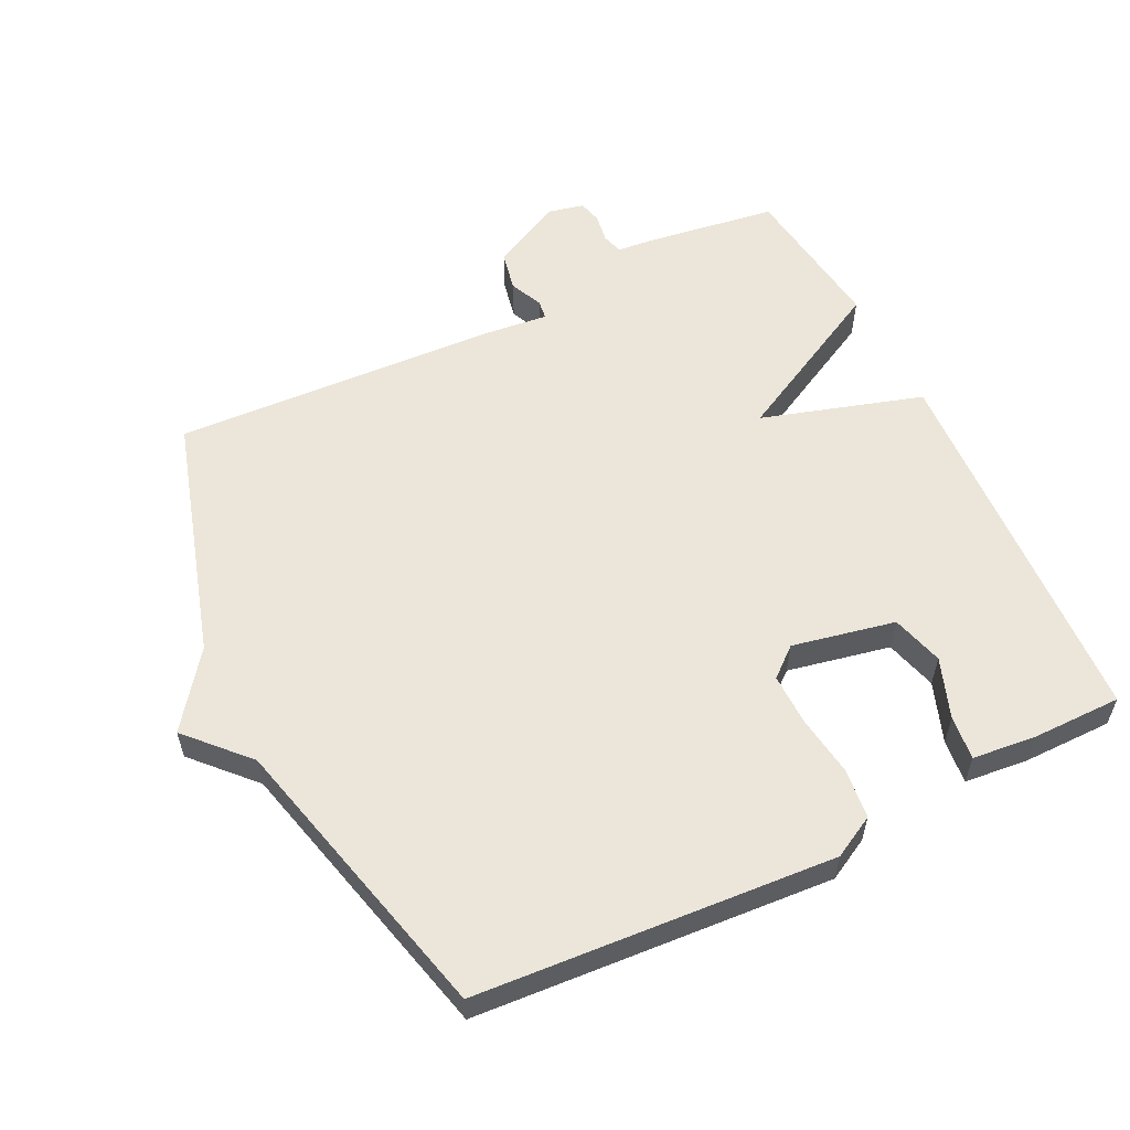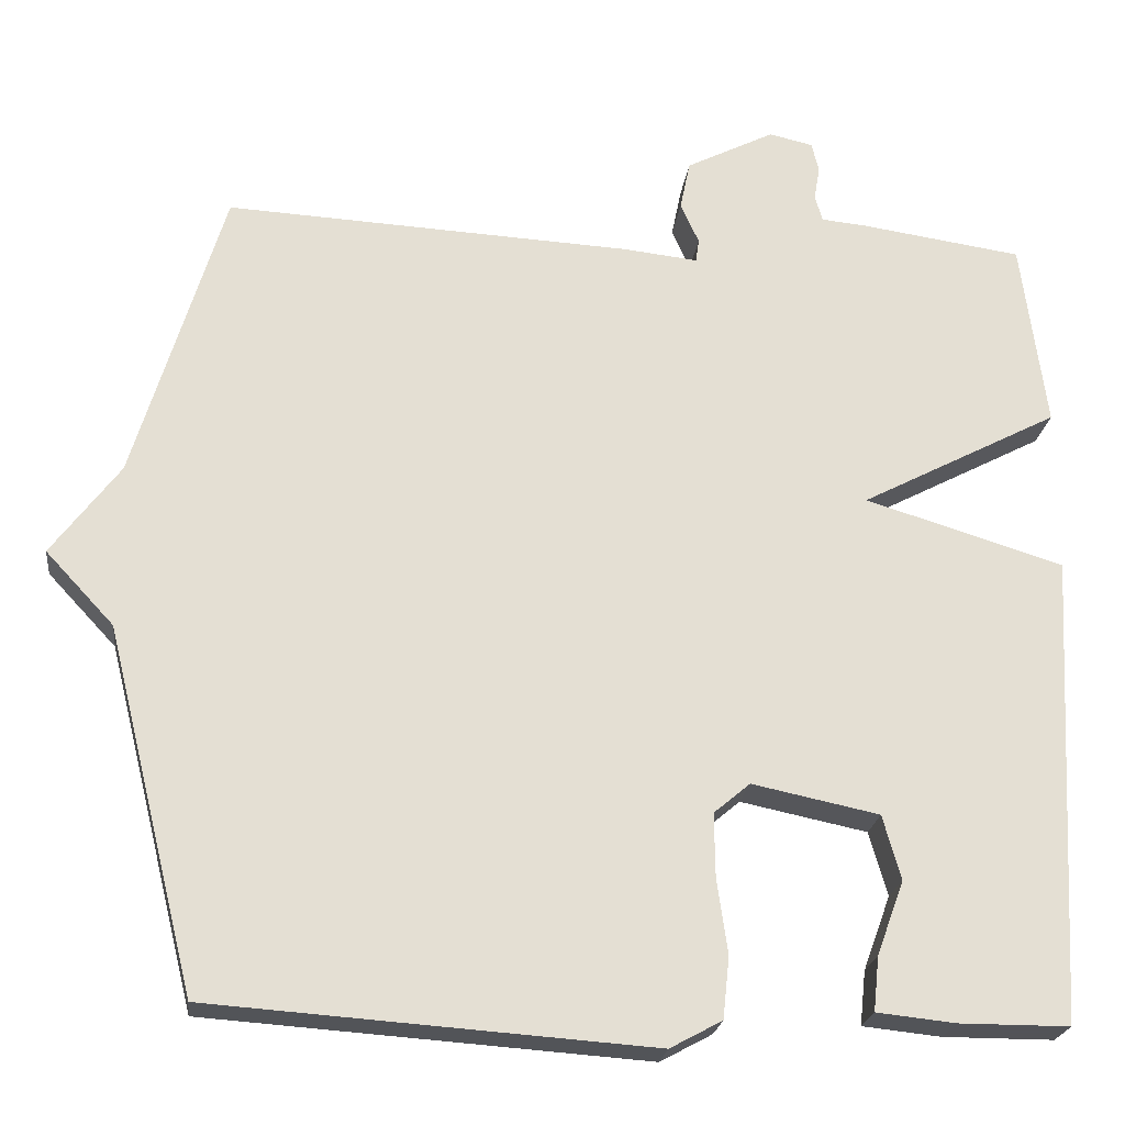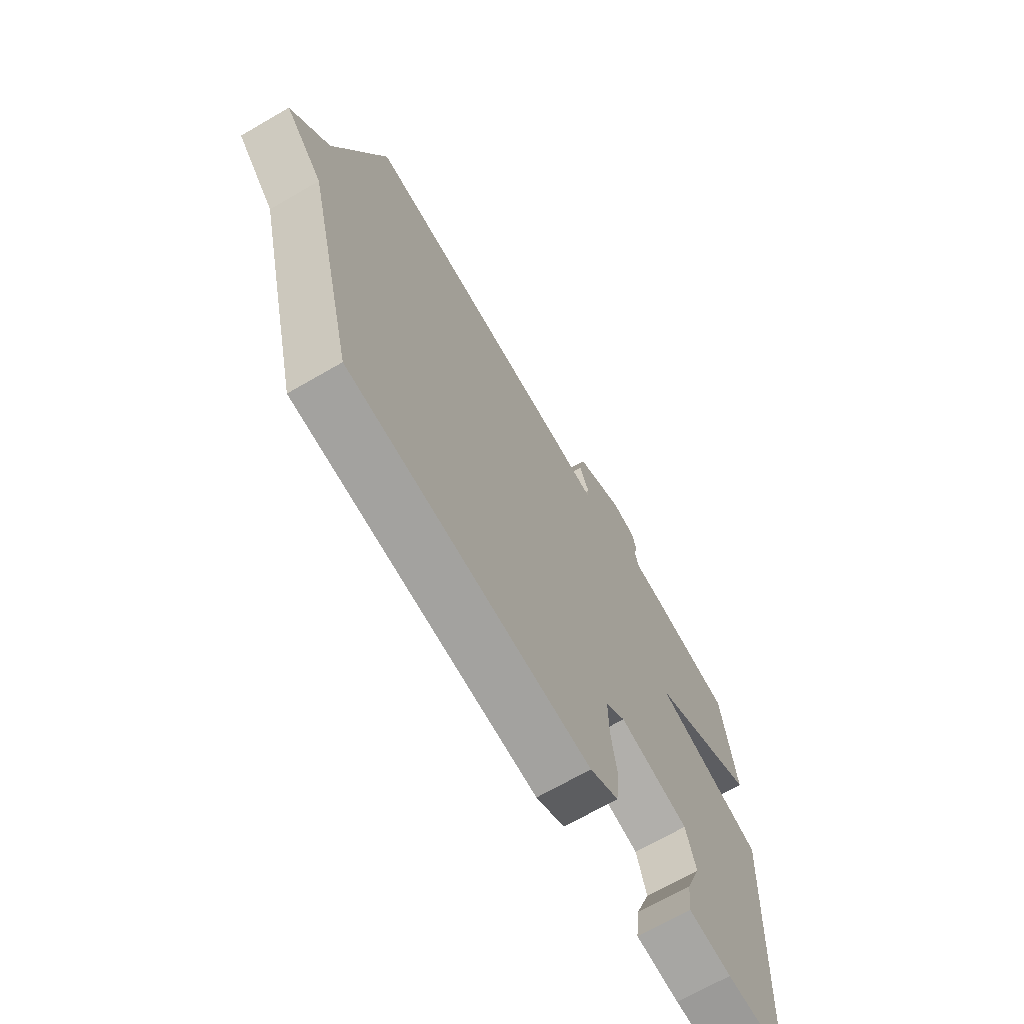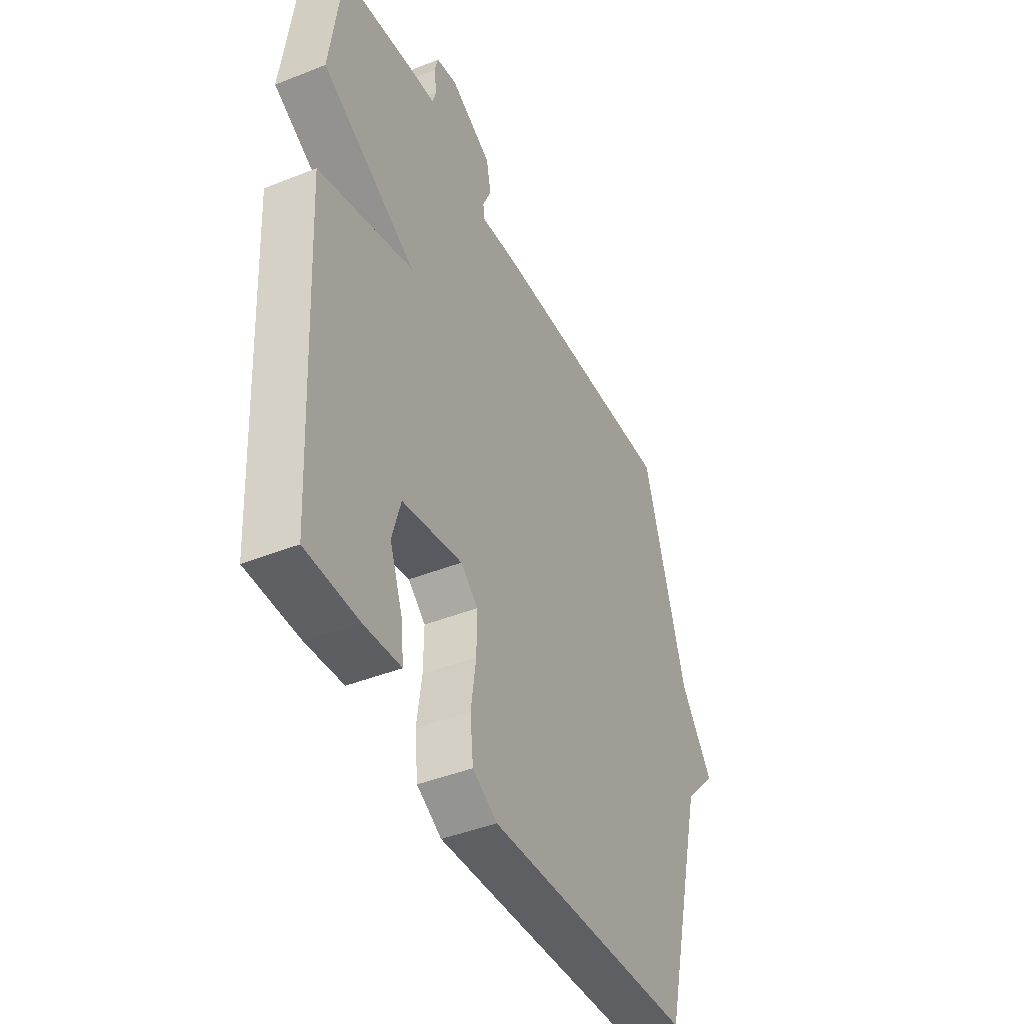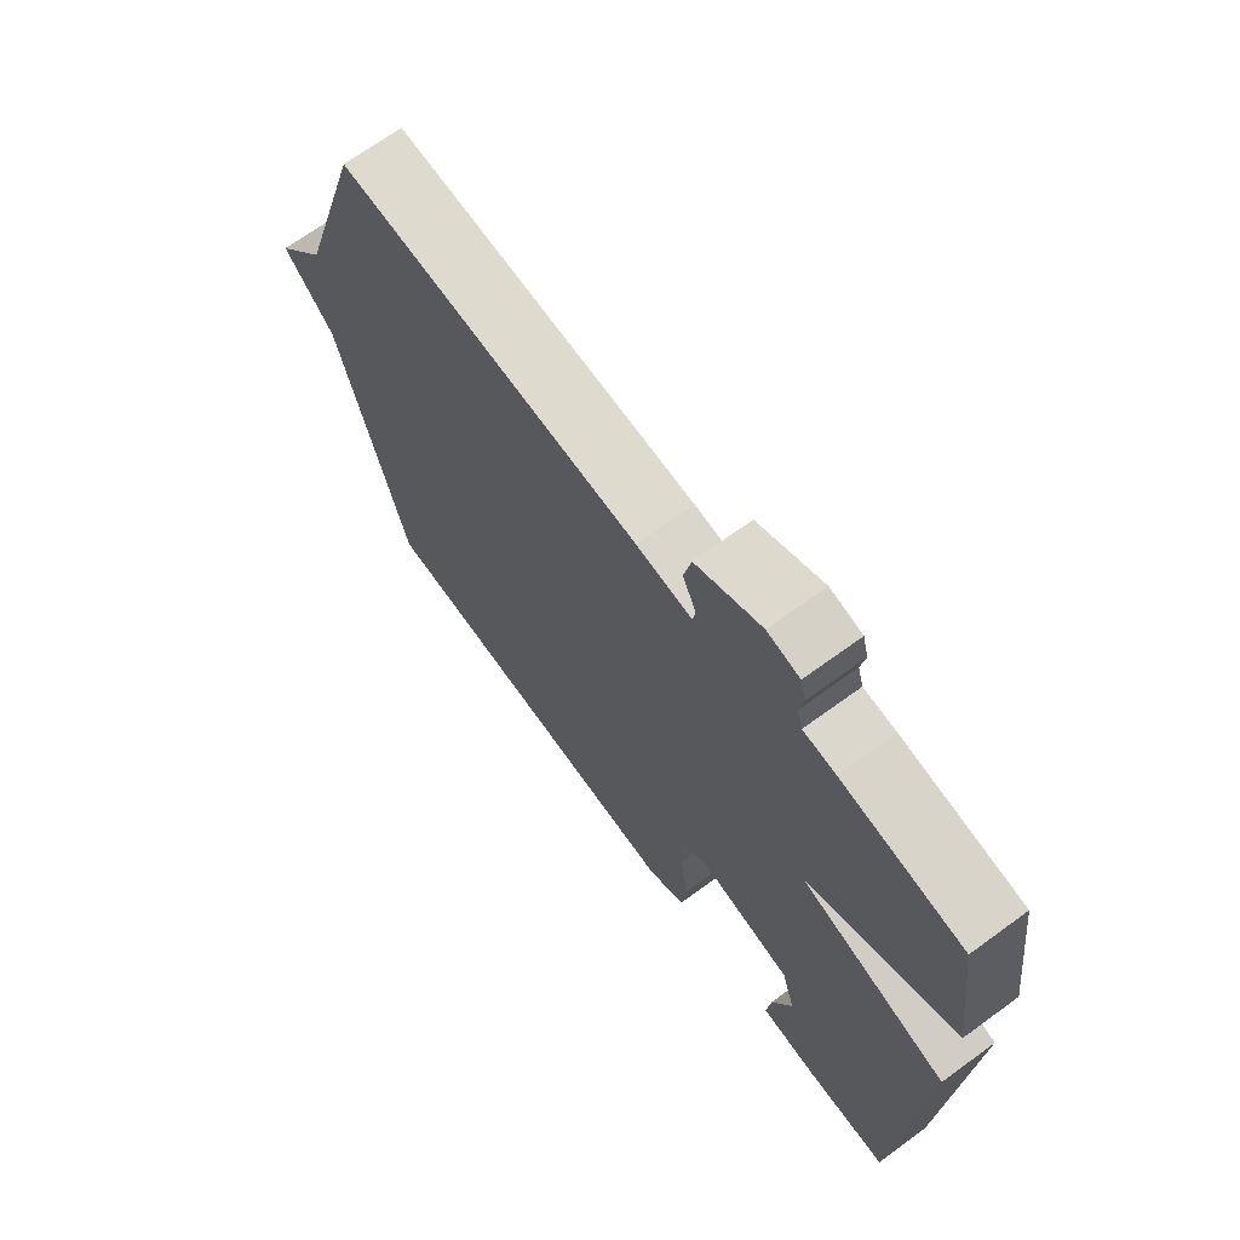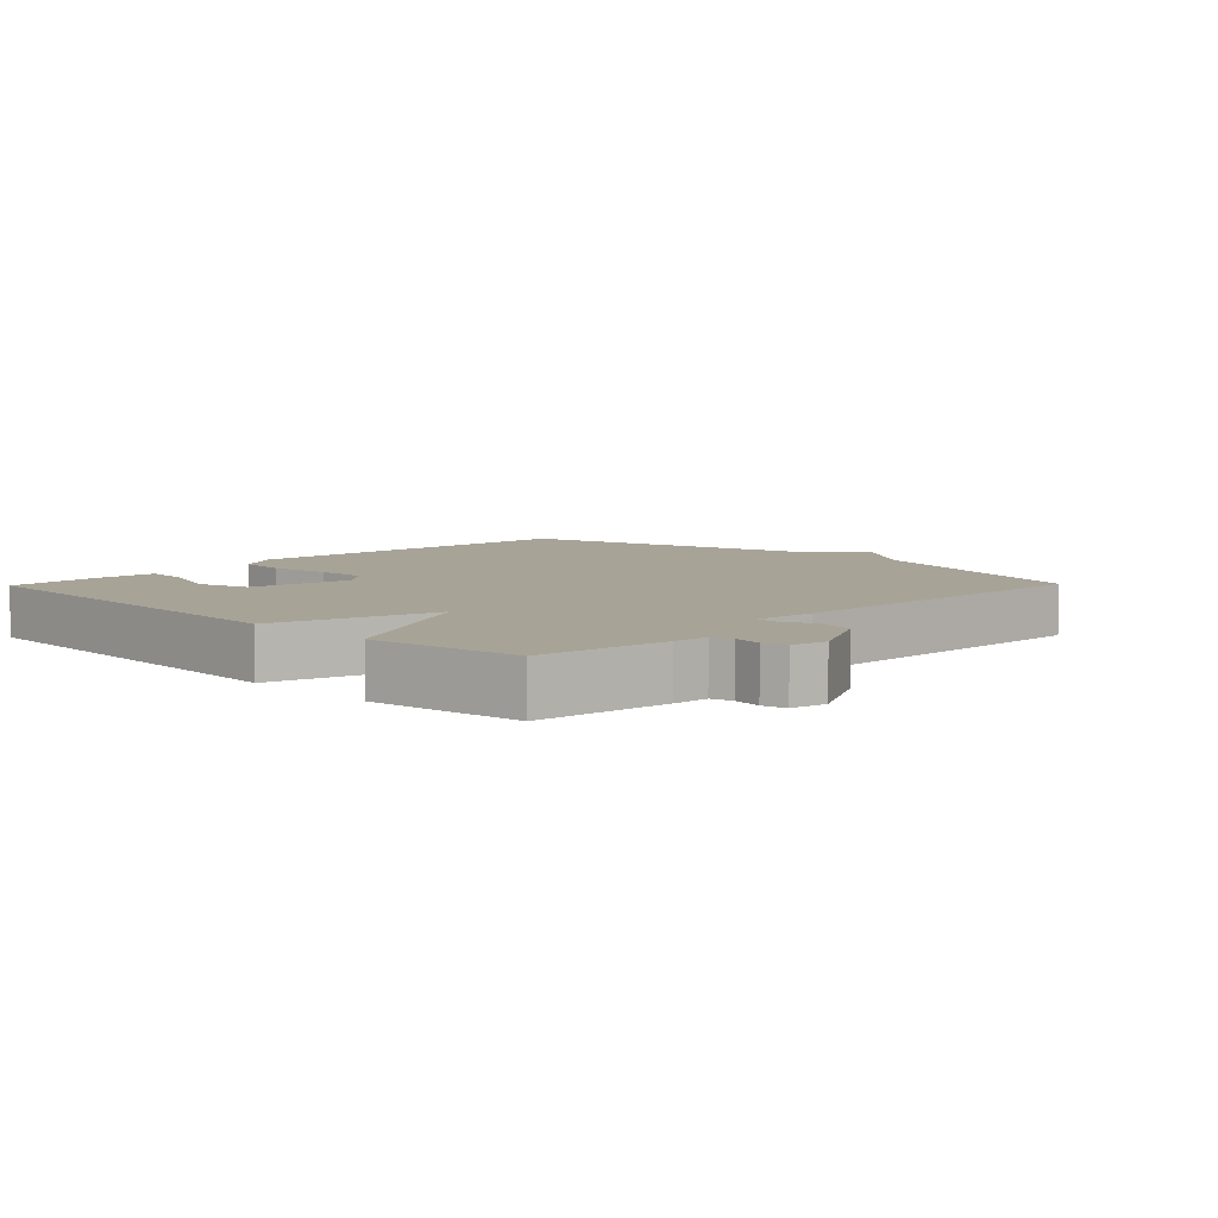
<metadata>
{"format":"obj","ext":"obj","renderer":"f3d","projection":"perspective","resolution":1024,"background":"white","views":[{"elev":57.2,"azim":153.8,"up":"+Y"},{"elev":-22.5,"azim":173.1,"up":"+Z"},{"elev":-69.4,"azim":120.1,"up":"+Z"},{"elev":-43.5,"azim":-64.9,"up":"+Z"},{"elev":69.2,"azim":-126.1,"up":"+Z"},{"elev":6.7,"azim":-45.9,"up":"+Y"}]}
</metadata>
<code>
v -0.5 0.07 0.5
v -0.302 0.07 0.529
v -0.249 0.07 0.534
v -0.24 0.07 0.566
v -0.247 0.07 0.608
v -0.238 0.07 0.643
v -0.185 0.07 0.655
v -0.078 0.07 0.601
v -0.066 0.07 0.542
v -0.088 0.07 0.492
v -0.084 0.07 0.464
v 0.007 0.07 0.474
v 0.5 0.07 0.5
v 0.609 0.07 0.139
v 0.692 0.07 0.028
v 0.609 0.07 -0.061
v 0.5 0.07 -0.5
v -0.034 0.07 -0.538
v -0.097 0.07 -0.504
v -0.105 0.07 -0.429
v -0.092 0.07 -0.338
v -0.091 0.07 -0.261
v -0.135 0.07 -0.224
v -0.289 0.07 -0.256
v -0.311 0.07 -0.334
v -0.278 0.07 -0.424
v -0.271 0.07 -0.49
v -0.366 0.07 -0.5
v -0.5 0.07 -0.5
v -0.53 0.07 0.071
v -0.289 0.07 0.145
v -0.53 0.07 0.271
v -0.5 0 0.5
v -0.302 0 0.529
v -0.249 0 0.534
v -0.24 0 0.566
v -0.247 0 0.608
v -0.238 0 0.643
v -0.185 0 0.655
v -0.078 0 0.601
v -0.066 0 0.542
v -0.088 0 0.492
v -0.084 0 0.464
v 0.007 0 0.474
v 0.5 0 0.5
v 0.609 0 0.139
v 0.692 0 0.028
v 0.609 0 -0.061
v 0.5 0 -0.5
v -0.034 0 -0.538
v -0.097 0 -0.504
v -0.105 0 -0.429
v -0.092 0 -0.338
v -0.091 0 -0.261
v -0.135 0 -0.224
v -0.289 0 -0.256
v -0.311 0 -0.334
v -0.278 0 -0.424
v -0.271 0 -0.49
v -0.366 0 -0.5
v -0.5 0 -0.5
v -0.53 0 0.071
v -0.289 0 0.145
v -0.53 0 0.271
f 1 2 3
f 32 1 3
f 31 32 3
f 28 29 30 31
f 25 26 27 28
f 24 25 28 31
f 31 3 4
f 24 31 4
f 23 24 4
f 19 20 21
f 18 19 21
f 17 18 21
f 16 17 21
f 16 21 22
f 15 16 22
f 14 15 22
f 14 22 23
f 13 14 23
f 12 13 23
f 11 12 23
f 8 9 10
f 7 8 10
f 6 7 10
f 5 6 10
f 4 5 10
f 4 10 11 23
f 35 34 33
f 35 33 64
f 35 64 63
f 63 62 61 60
f 60 59 58 57
f 63 60 57 56
f 36 35 63
f 36 63 56
f 36 56 55
f 53 52 51
f 53 51 50
f 53 50 49
f 53 49 48
f 54 53 48
f 54 48 47
f 54 47 46
f 55 54 46
f 55 46 45
f 55 45 44
f 55 44 43
f 42 41 40
f 42 40 39
f 42 39 38
f 42 38 37
f 42 37 36
f 55 43 42 36
f 1 33 34 2
f 2 34 35 3
f 3 35 36 4
f 4 36 37 5
f 5 37 38 6
f 6 38 39 7
f 7 39 40 8
f 8 40 41 9
f 9 41 42 10
f 10 42 43 11
f 11 43 44 12
f 12 44 45 13
f 13 45 46 14
f 14 46 47 15
f 15 47 48 16
f 16 48 49 17
f 17 49 50 18
f 18 50 51 19
f 19 51 52 20
f 20 52 53 21
f 21 53 54 22
f 22 54 55 23
f 23 55 56 24
f 24 56 57 25
f 25 57 58 26
f 26 58 59 27
f 27 59 60 28
f 28 60 61 29
f 29 61 62 30
f 30 62 63 31
f 31 63 64 32
f 32 64 33 1

</code>
